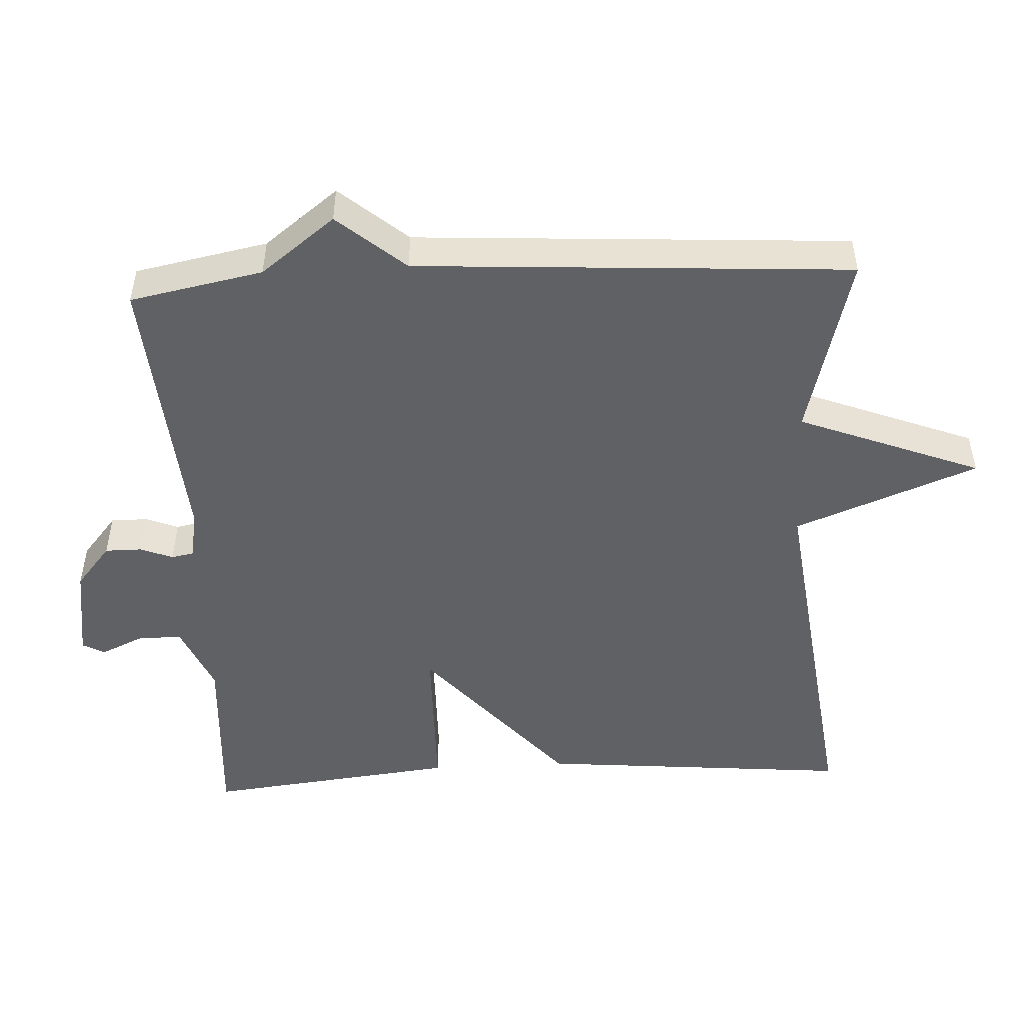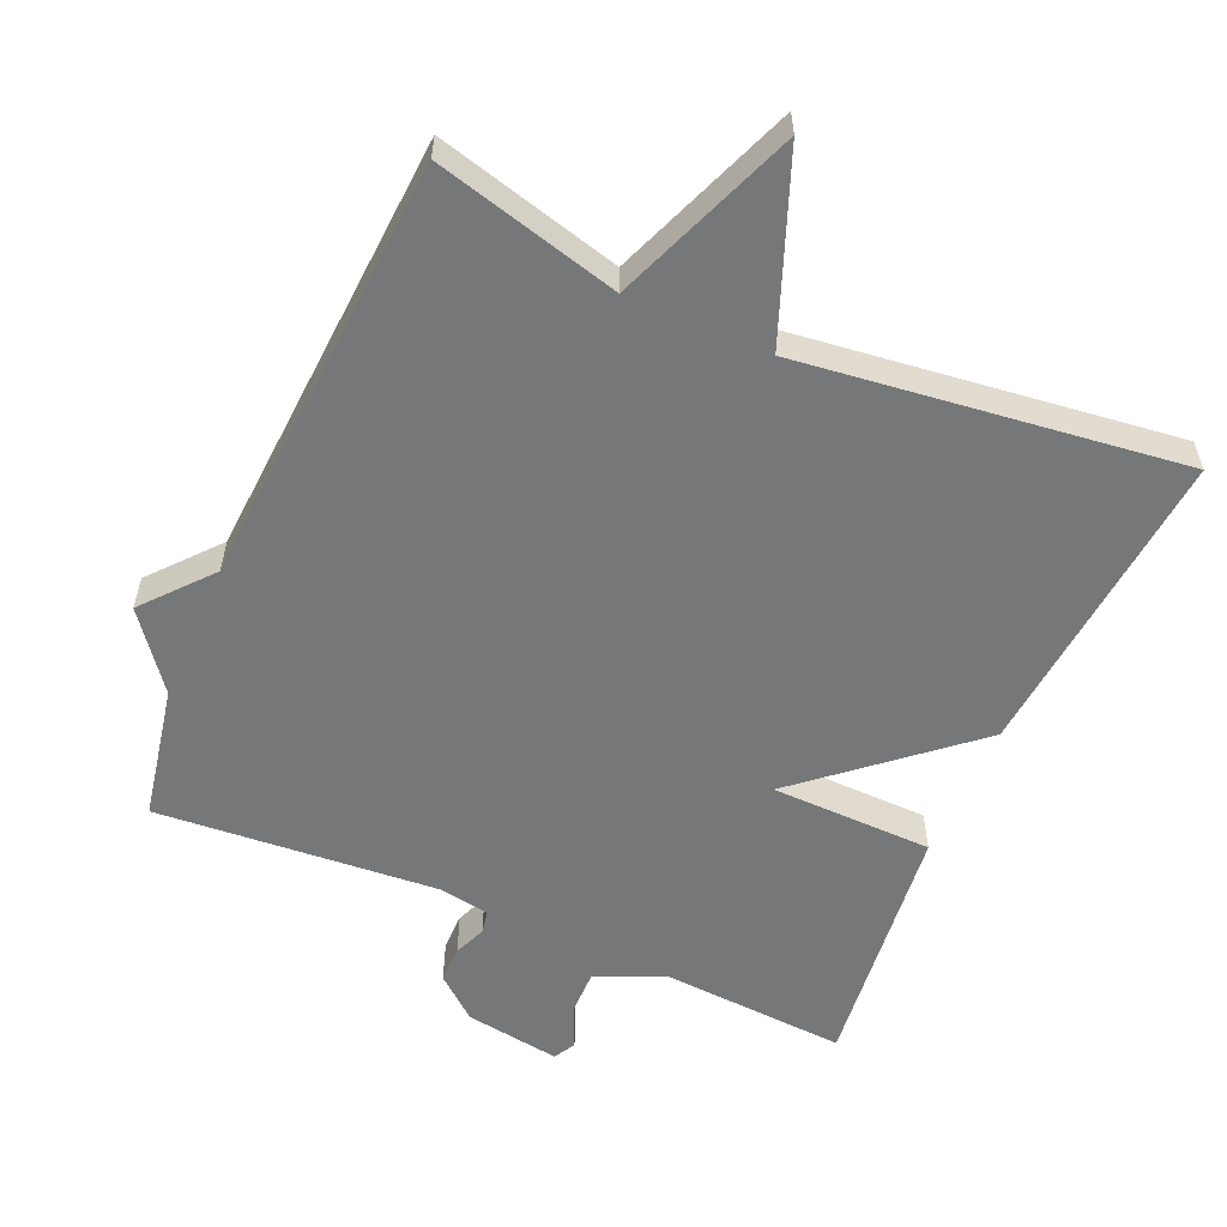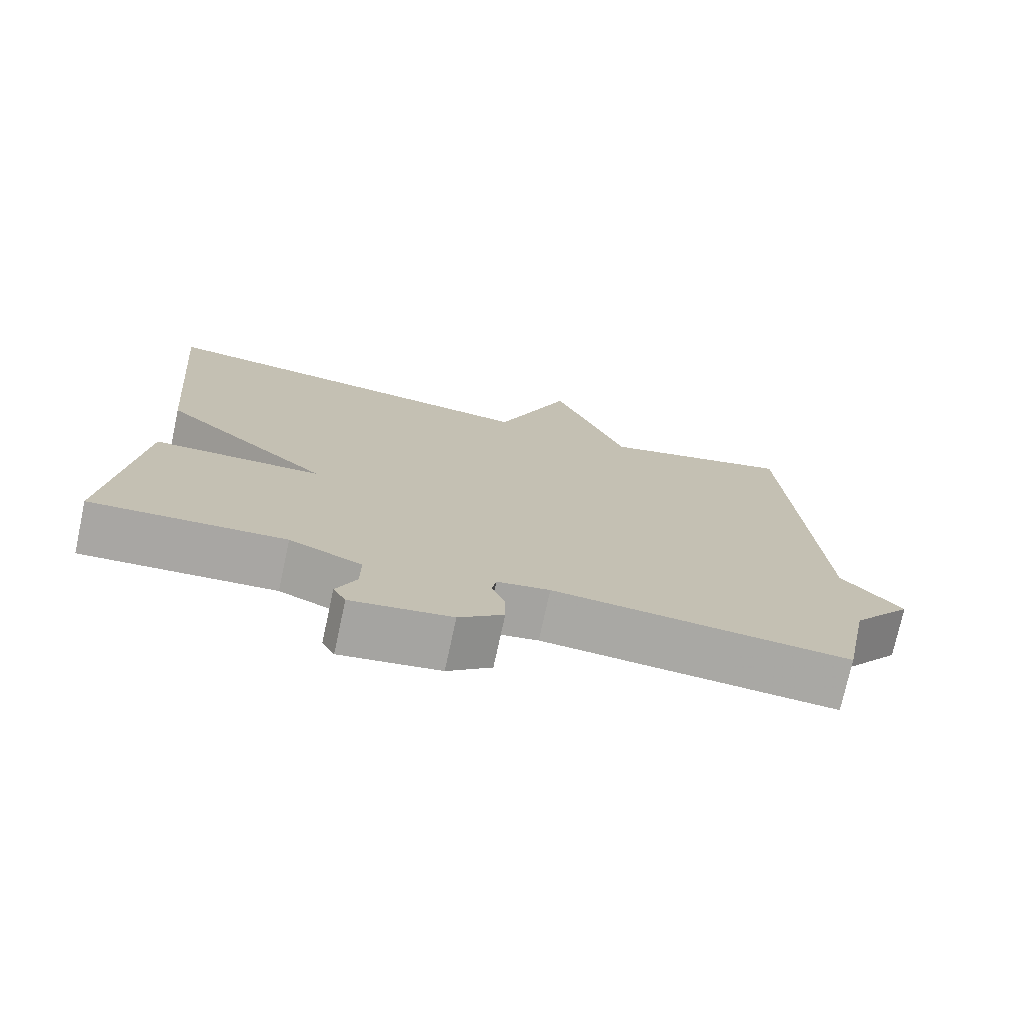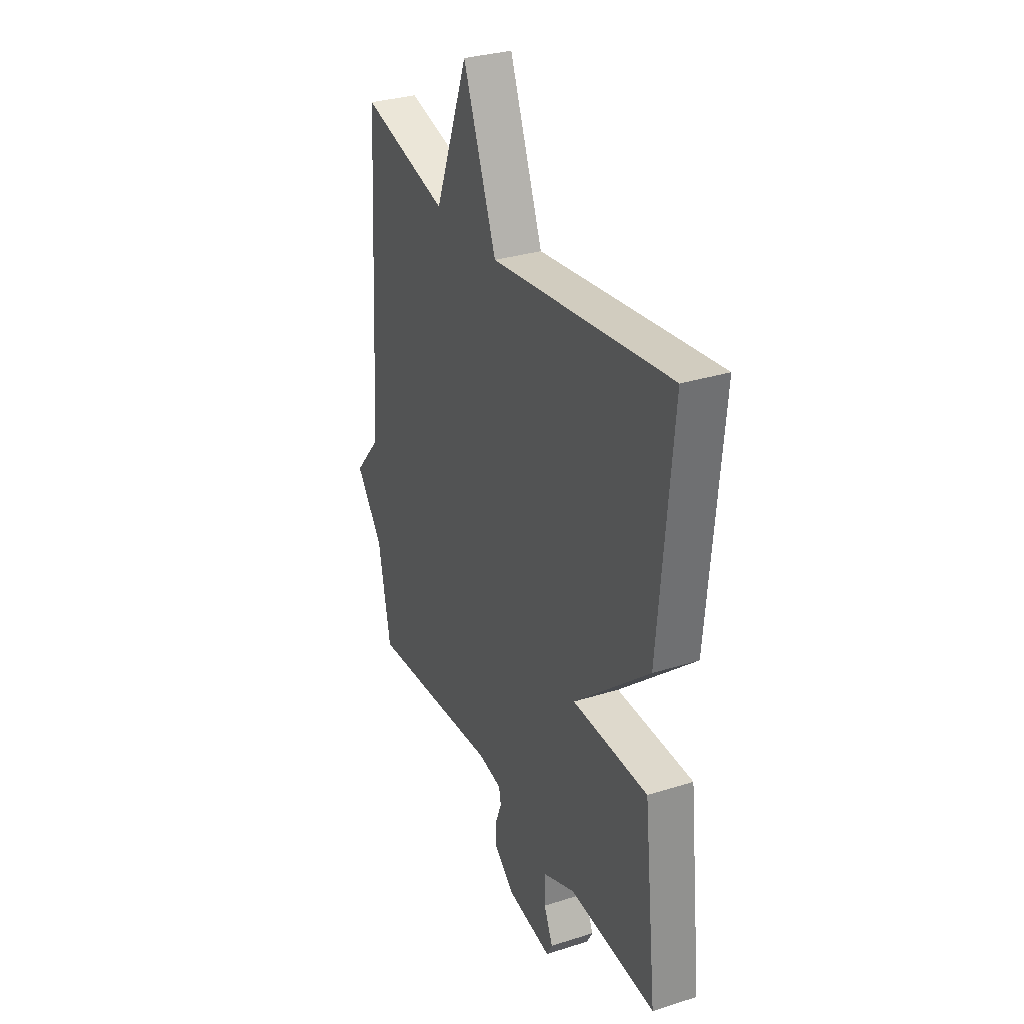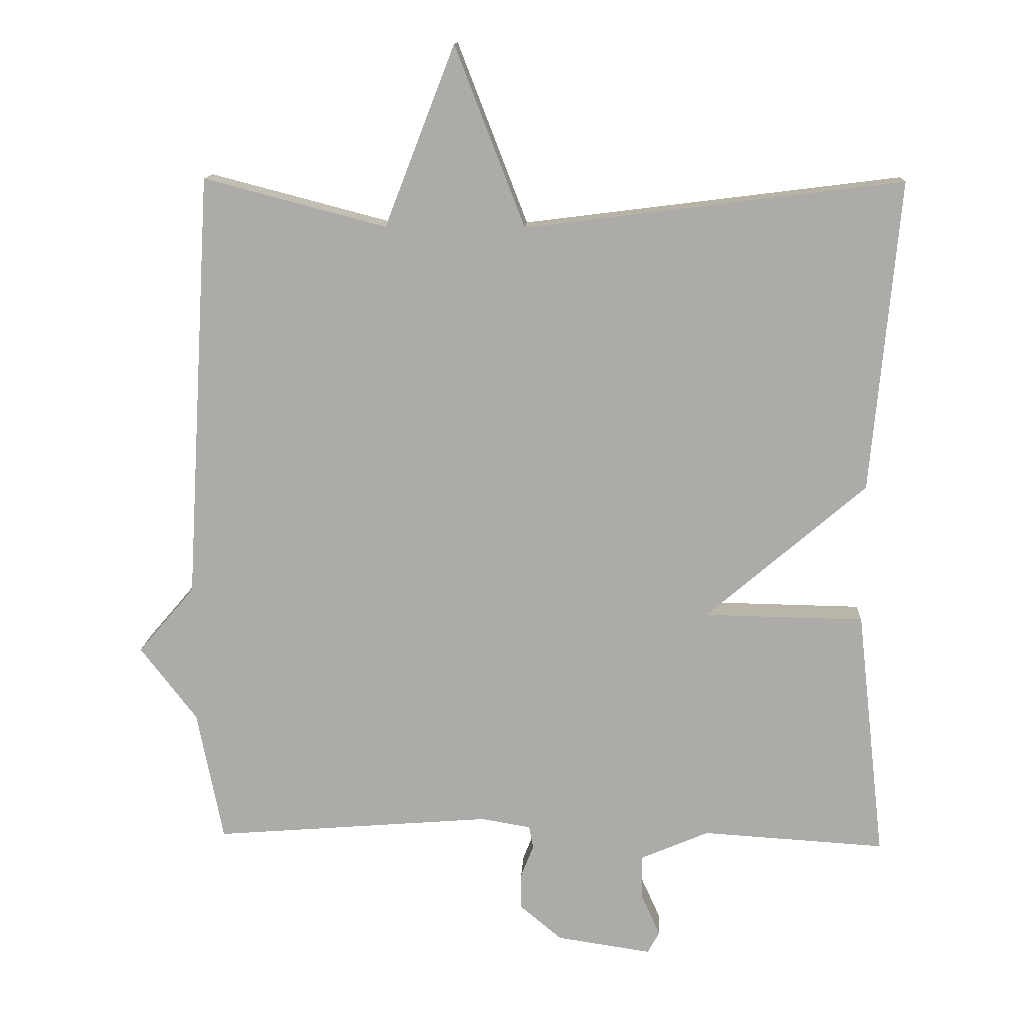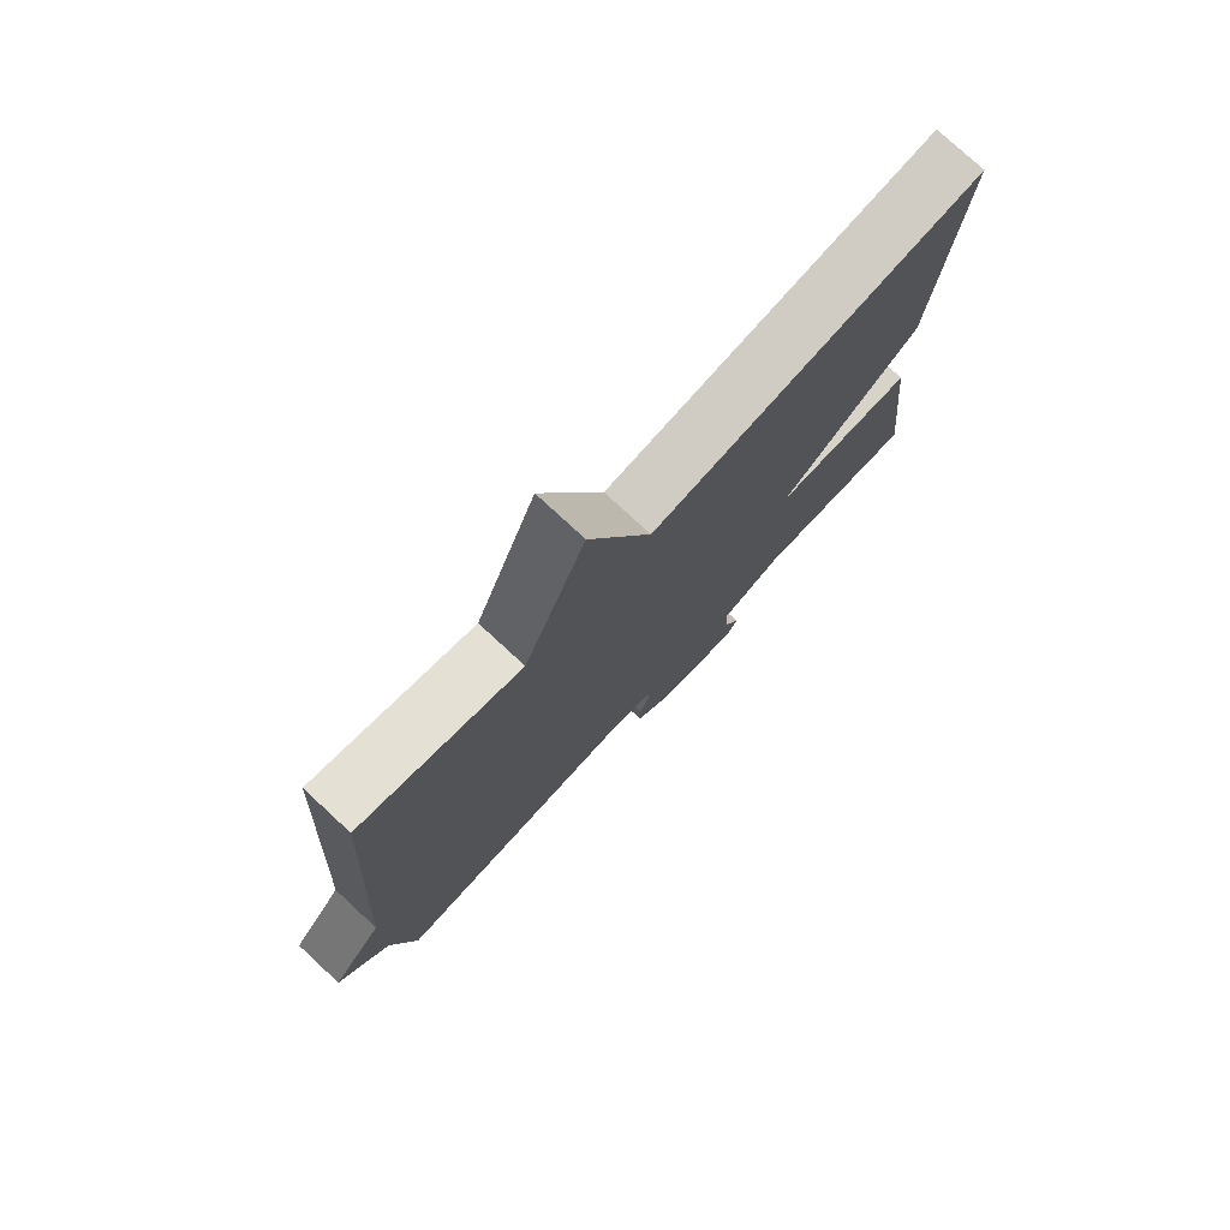
<metadata>
{"format":"obj","ext":"obj","renderer":"f3d","projection":"perspective","resolution":1024,"background":"white","views":[{"elev":-49.4,"azim":-87.1,"up":"+Y"},{"elev":-57.1,"azim":-23.7,"up":"+Y"},{"elev":-74.7,"azim":167.8,"up":"+Z"},{"elev":31.2,"azim":65.7,"up":"+Z"},{"elev":13.3,"azim":2.9,"up":"+Z"},{"elev":76.9,"azim":-47.2,"up":"+Z"}]}
</metadata>
<code>
v -0.5 0.07 0.5
v -0.239 0.07 0.432
v -0.139 0.07 0.69
v -0.039 0.07 0.432
v 0.5 0.07 0.5
v 0.46 0.07 0.056
v 0.232 0.07 -0.14
v 0.46 0.07 -0.144
v 0.5 0.07 -0.5
v 0.239 0.07 -0.484
v 0.141 0.07 -0.526
v 0.142 0.07 -0.589
v 0.169 0.07 -0.649
v 0.152 0.07 -0.68
v 0.017 0.07 -0.66
v -0.043 0.07 -0.61
v -0.043 0.07 -0.558
v -0.025 0.07 -0.512
v -0.031 0.07 -0.48
v -0.102 0.07 -0.468
v -0.5 0.07 -0.5
v -0.537 0.07 -0.312
v -0.618 0.07 -0.207
v -0.537 0.07 -0.112
v -0.5 0 0.5
v -0.239 0 0.432
v -0.139 0 0.69
v -0.039 0 0.432
v 0.5 0 0.5
v 0.46 0 0.056
v 0.232 0 -0.14
v 0.46 0 -0.144
v 0.5 0 -0.5
v 0.239 0 -0.484
v 0.141 0 -0.526
v 0.142 0 -0.589
v 0.169 0 -0.649
v 0.152 0 -0.68
v 0.017 0 -0.66
v -0.043 0 -0.61
v -0.043 0 -0.558
v -0.025 0 -0.512
v -0.031 0 -0.48
v -0.102 0 -0.468
v -0.5 0 -0.5
v -0.537 0 -0.312
v -0.618 0 -0.207
v -0.537 0 -0.112
f 22 23 24
f 24 1 2
f 22 24 2
f 21 22 2
f 20 21 2
f 2 3 4
f 20 2 4
f 19 20 4
f 18 19 4 5
f 16 17 18
f 15 16 18
f 14 15 18
f 13 14 18
f 12 13 18
f 11 12 18
f 10 11 18
f 7 8 9 10
f 7 10 18
f 5 6 7
f 5 7 18
f 48 47 46
f 26 25 48
f 26 48 46
f 26 46 45
f 26 45 44
f 28 27 26
f 28 26 44
f 28 44 43
f 29 28 43 42
f 42 41 40
f 42 40 39
f 42 39 38
f 42 38 37
f 42 37 36
f 42 36 35
f 42 35 34
f 34 33 32 31
f 42 34 31
f 31 30 29
f 42 31 29
f 1 25 26 2
f 2 26 27 3
f 3 27 28 4
f 4 28 29 5
f 5 29 30 6
f 6 30 31 7
f 7 31 32 8
f 8 32 33 9
f 9 33 34 10
f 10 34 35 11
f 11 35 36 12
f 12 36 37 13
f 13 37 38 14
f 14 38 39 15
f 15 39 40 16
f 16 40 41 17
f 17 41 42 18
f 18 42 43 19
f 19 43 44 20
f 20 44 45 21
f 21 45 46 22
f 22 46 47 23
f 23 47 48 24
f 24 48 25 1

</code>
